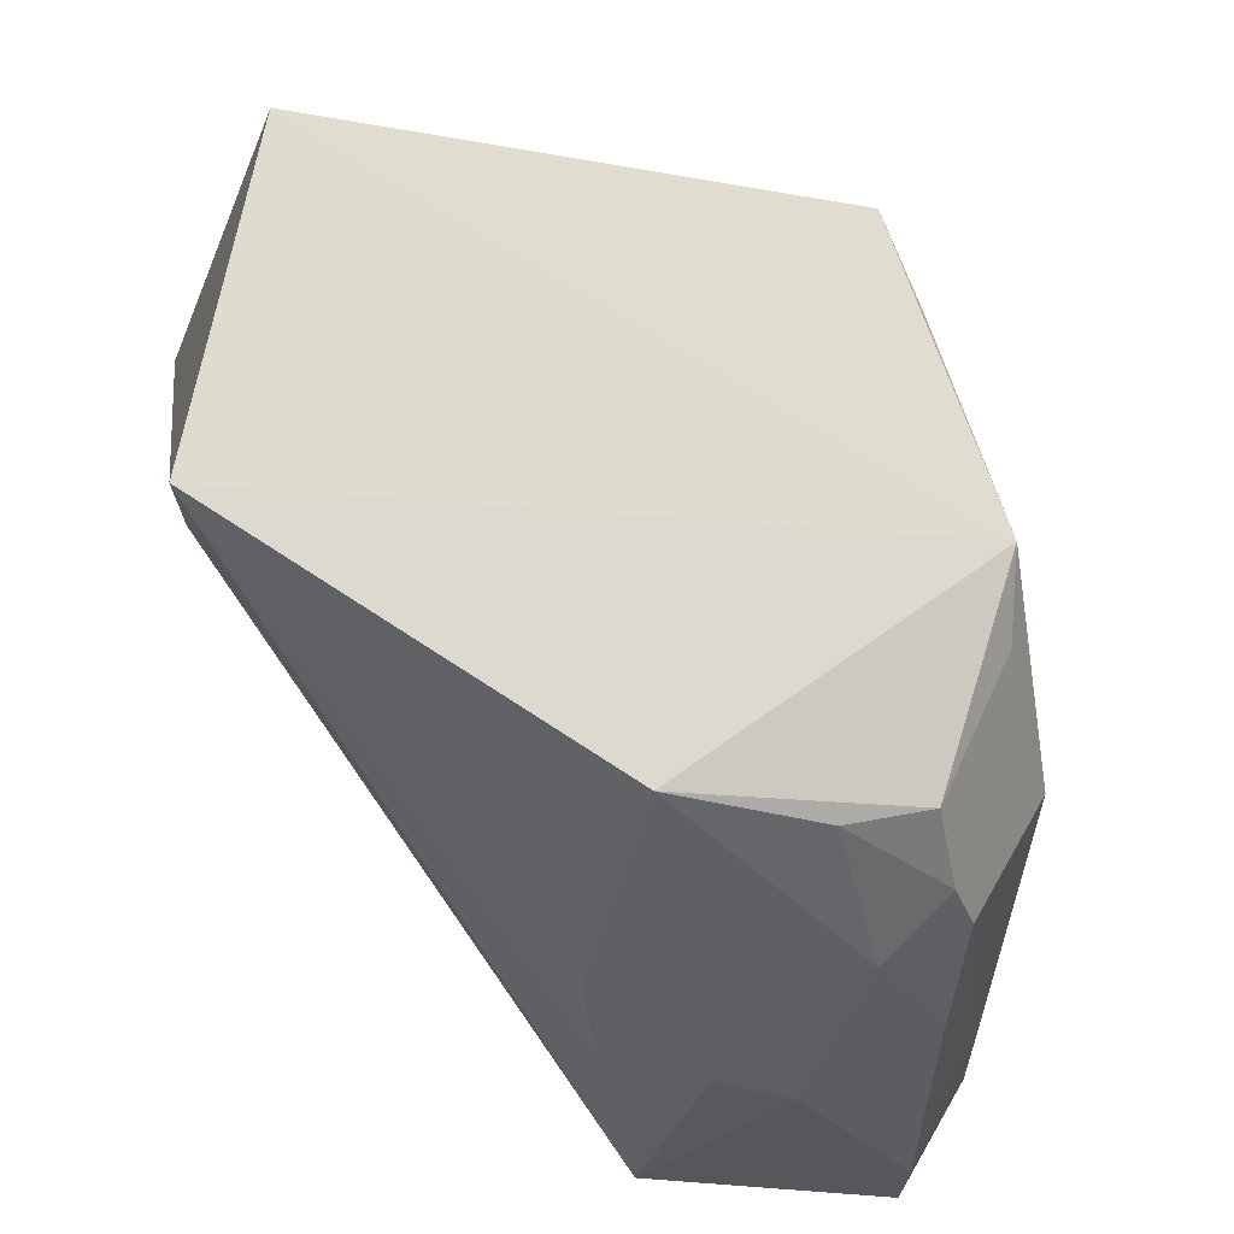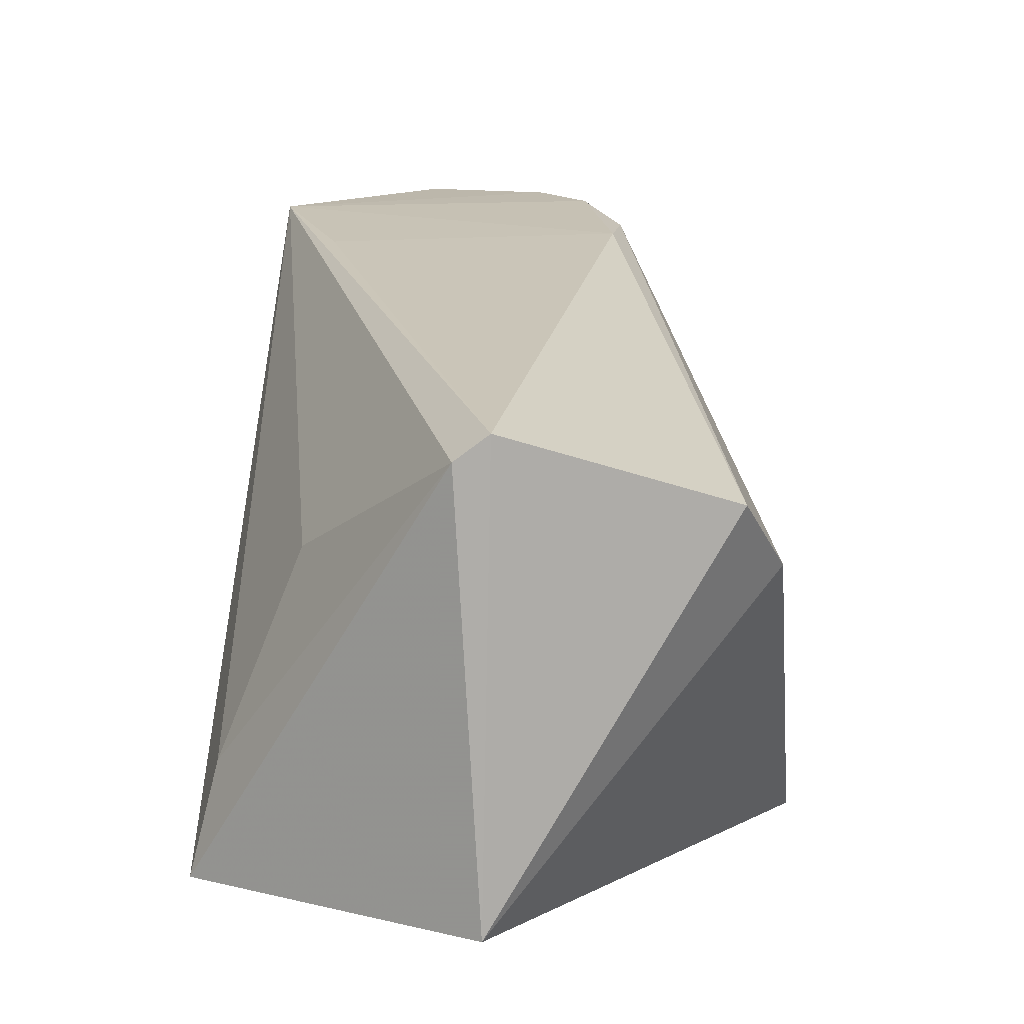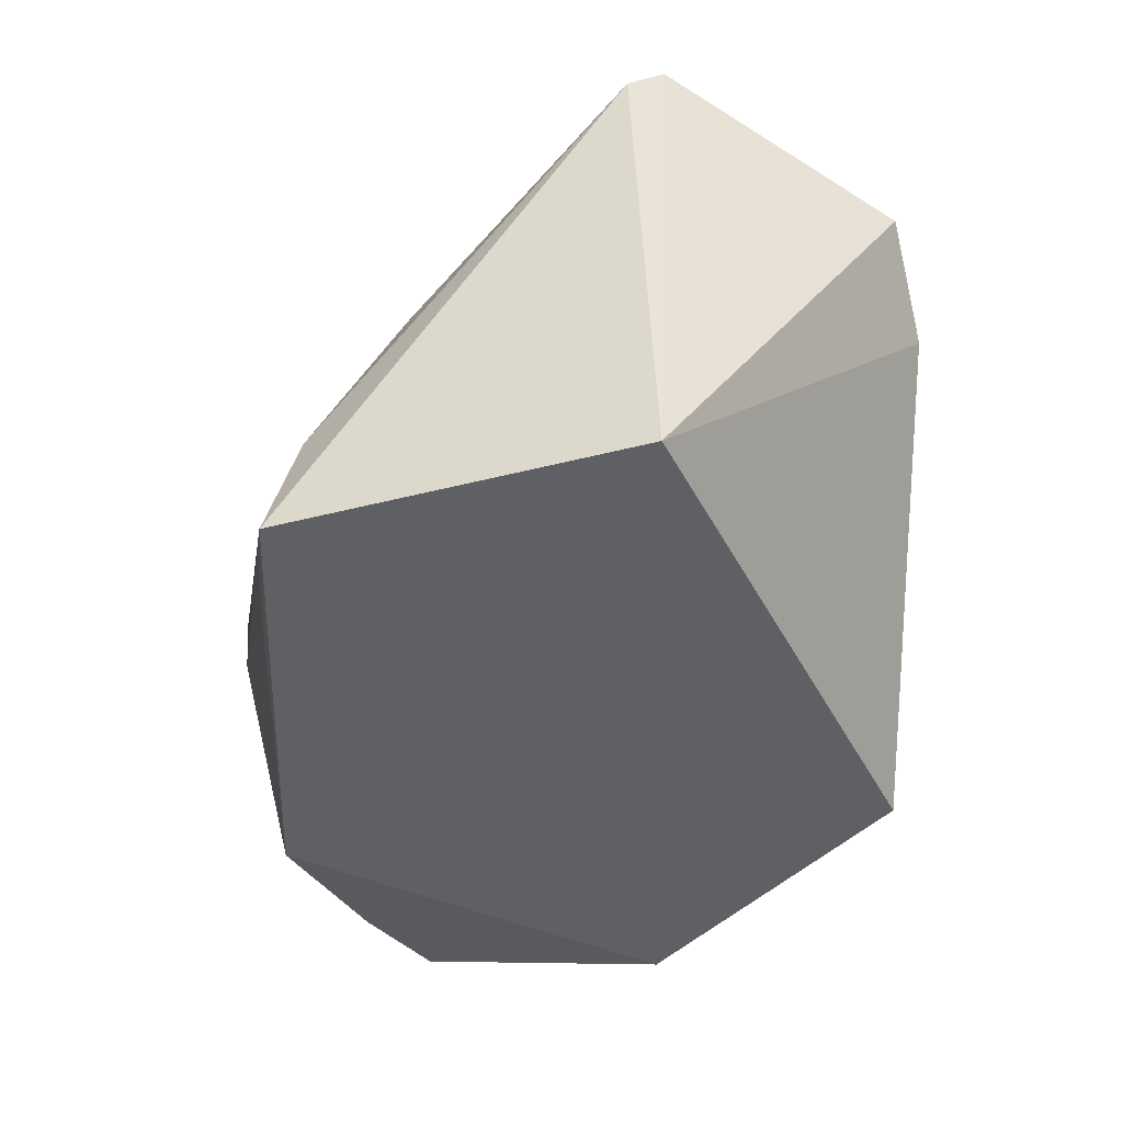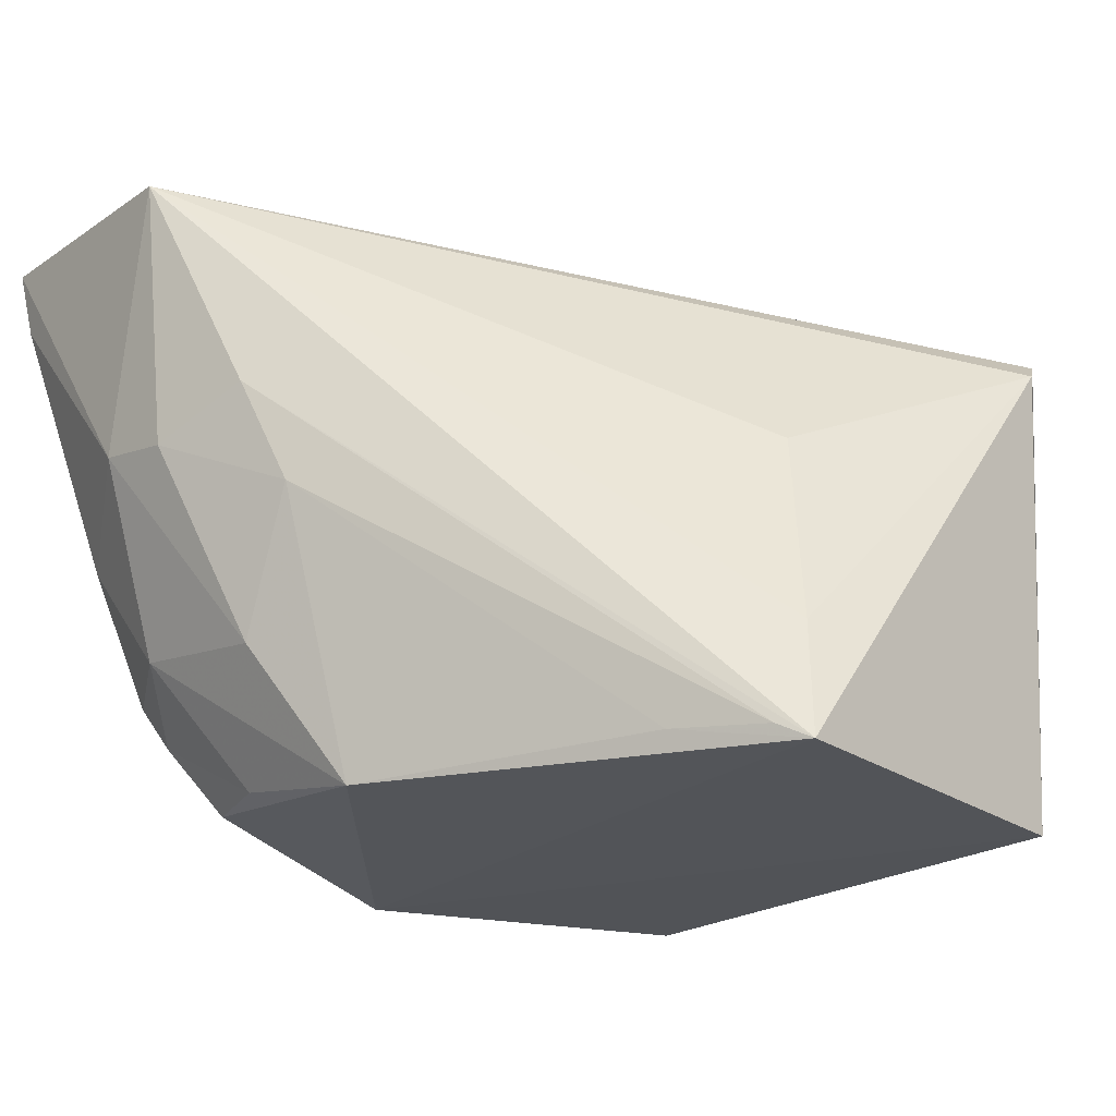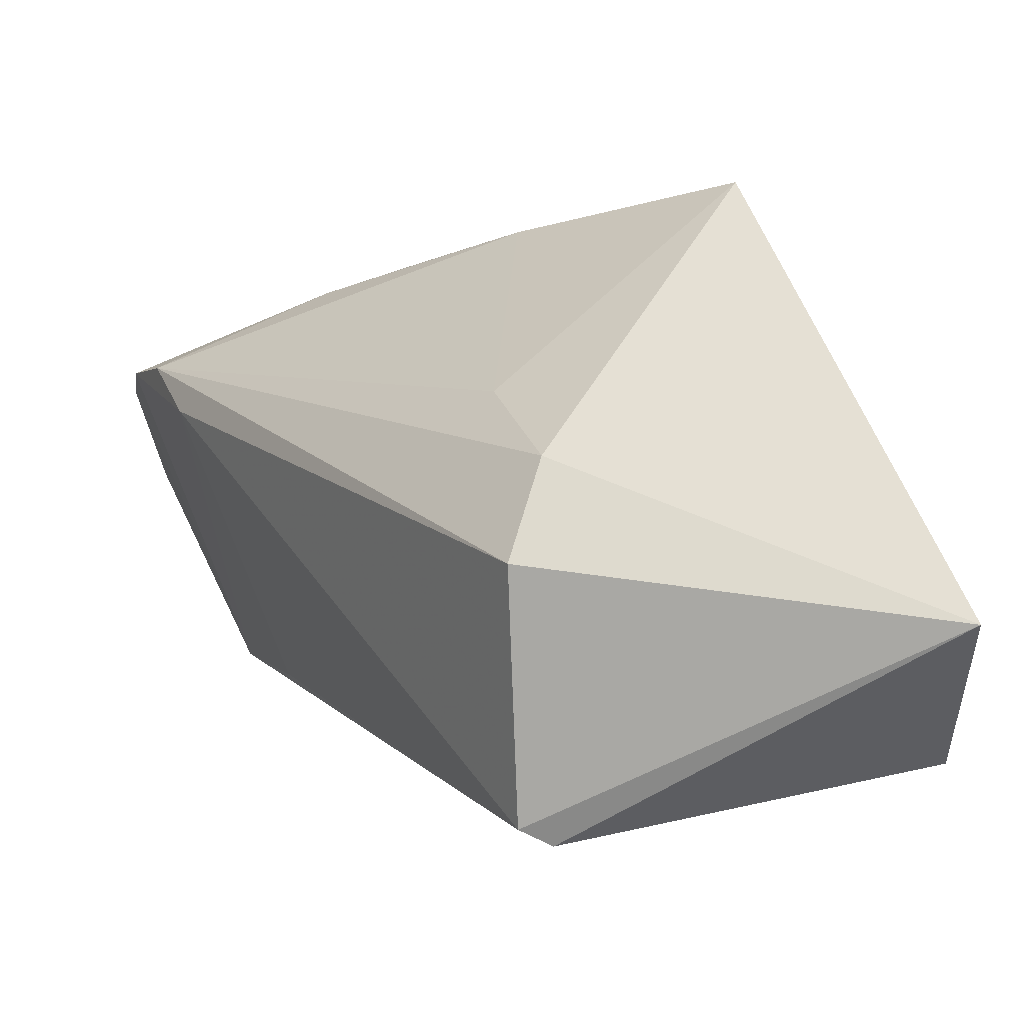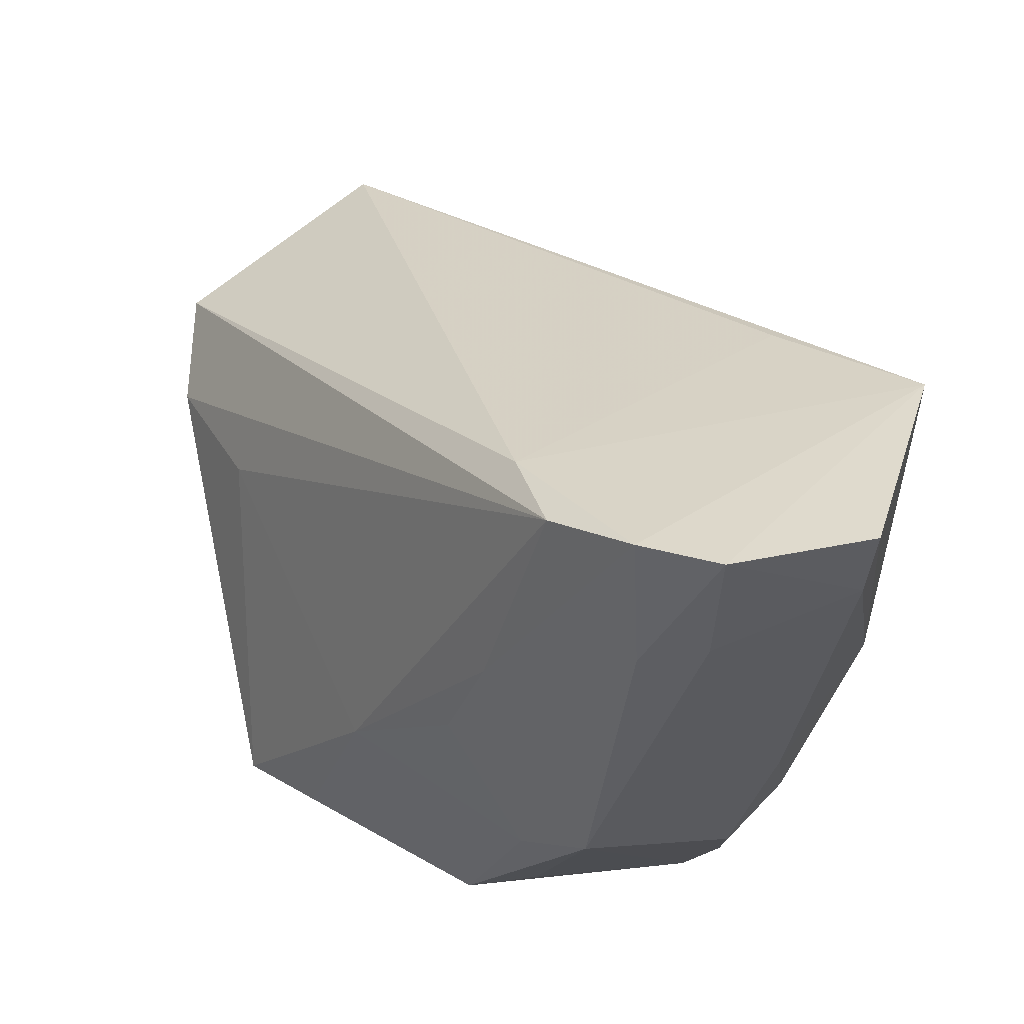
<metadata>
{"format":"obj","ext":"obj","renderer":"f3d","projection":"perspective","resolution":1024,"background":"white","views":[{"elev":-22.3,"azim":166.9,"up":"+Y"},{"elev":9.9,"azim":131.1,"up":"+Z"},{"elev":-45.8,"azim":117.6,"up":"+Z"},{"elev":-23.2,"azim":52.5,"up":"+Z"},{"elev":71.7,"azim":66.8,"up":"+Y"},{"elev":37.2,"azim":-72.9,"up":"+Z"}]}
</metadata>
<code>
v -0.3049 -0.3888 -0.09746
v -0.1945 -0.3076 -0.2337
v -0.2005 -0.2364 -0.1372
v -0.2476 -0.201 -0.1476
v -0.3418 -0.3024 -0.2312
v -0.2077 -0.2354 -0.2348
v -0.3469 -0.3149 -0.1034
v -0.2149 -0.2927 -0.1625
v -0.2765 -0.3531 -0.2301
v -0.2053 -0.2306 -0.1317
v -0.3185 -0.2391 -0.2316
v -0.3765 -0.3641 -0.09547
v -0.1996 -0.3038 -0.2083
v -0.2776 -0.3689 -0.1699
v -0.2859 -0.3536 -0.1042
v -0.2664 -0.2052 -0.1629
v -0.3736 -0.3462 -0.09713
v -0.3473 -0.3727 -0.168
v -0.2182 -0.3223 -0.2284
v -0.2853 -0.3757 -0.147
v -0.3645 -0.3266 -0.1025
v -0.3548 -0.3024 -0.1699
v -0.3614 -0.3897 -0.0947
v -0.3598 -0.3347 -0.1927
v -0.2004 -0.3121 -0.2301
v -0.323 -0.3845 -0.1527
v -0.2909 -0.2288 -0.163
v -0.3417 -0.2758 -0.1903
v -0.3605 -0.3123 -0.1476
v -0.3594 -0.3874 -0.1092
v -0.3287 -0.3497 -0.2226
v -0.3542 -0.3185 -0.2003
v -0.3713 -0.3469 -0.1272
v -0.3057 -0.3824 -0.1556
v -0.3268 -0.2581 -0.2301
v -0.3704 -0.361 -0.1219
v -0.3434 -0.3189 -0.2219
v -0.3428 -0.362 -0.1977
v -0.2919 -0.3677 -0.1996
v -0.355 -0.3598 -0.1674
v -0.3261 -0.3701 -0.1941
v -0.336 -0.3592 -0.2078
v -0.3103 -0.3544 -0.223
f 6 3 2
f 6 2 5
f 8 3 1
f 9 5 2
f 10 6 4
f 10 3 6
f 10 4 7
f 10 1 3
f 11 6 5
f 13 8 1
f 13 1 2
f 13 2 3
f 13 3 8
f 15 10 7
f 15 7 1
f 15 1 10
f 16 4 6
f 16 6 11
f 17 12 1
f 17 1 7
f 19 14 9
f 19 9 2
f 20 2 1
f 21 7 4
f 21 4 16
f 21 17 7
f 23 1 12
f 25 19 2
f 25 14 19
f 25 20 14
f 25 2 20
f 26 1 23
f 27 21 16
f 27 16 11
f 28 27 11
f 28 21 27
f 29 17 21
f 29 28 22
f 29 21 28
f 29 22 24
f 30 23 12
f 30 26 23
f 30 18 26
f 31 5 9
f 32 24 22
f 32 5 24
f 32 28 5
f 32 22 28
f 33 24 12
f 33 12 17
f 33 29 24
f 33 17 29
f 34 20 1
f 34 1 26
f 34 14 20
f 35 28 11
f 35 11 5
f 35 5 28
f 36 18 30
f 36 30 12
f 36 12 24
f 37 31 24
f 37 24 5
f 37 5 31
f 39 34 26
f 39 9 14
f 39 14 34
f 40 36 24
f 40 24 38
f 40 38 18
f 40 18 36
f 41 26 18
f 41 18 38
f 41 39 26
f 41 9 39
f 42 41 38
f 42 38 24
f 42 24 31
f 43 42 31
f 43 31 9
f 43 9 41
f 43 41 42

</code>
